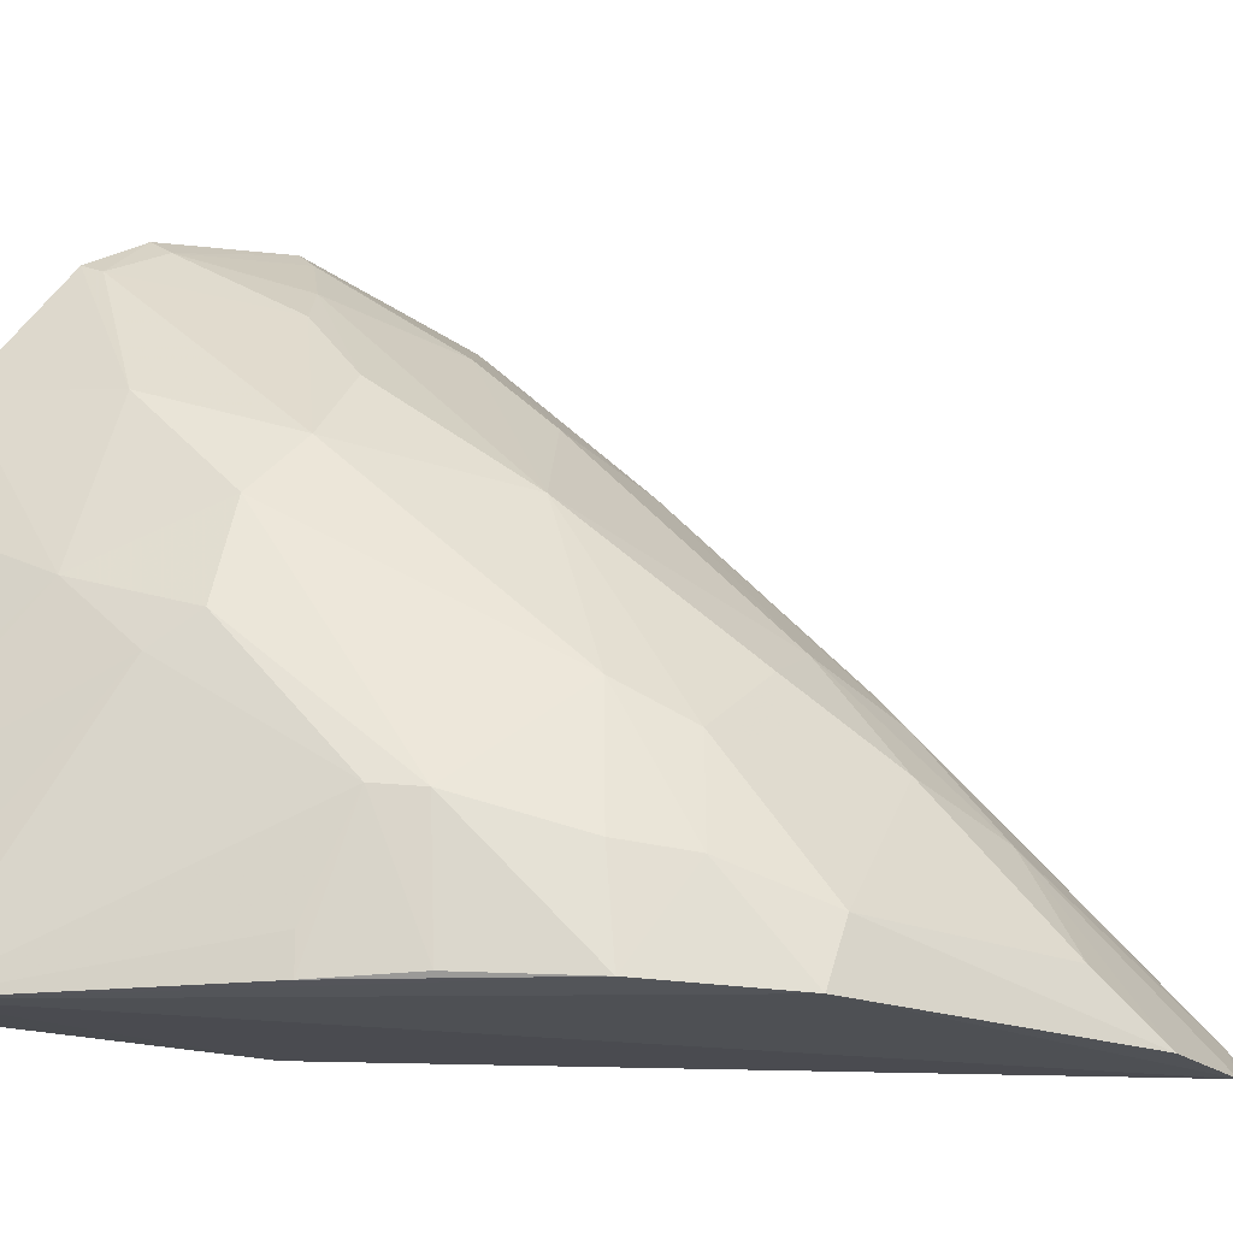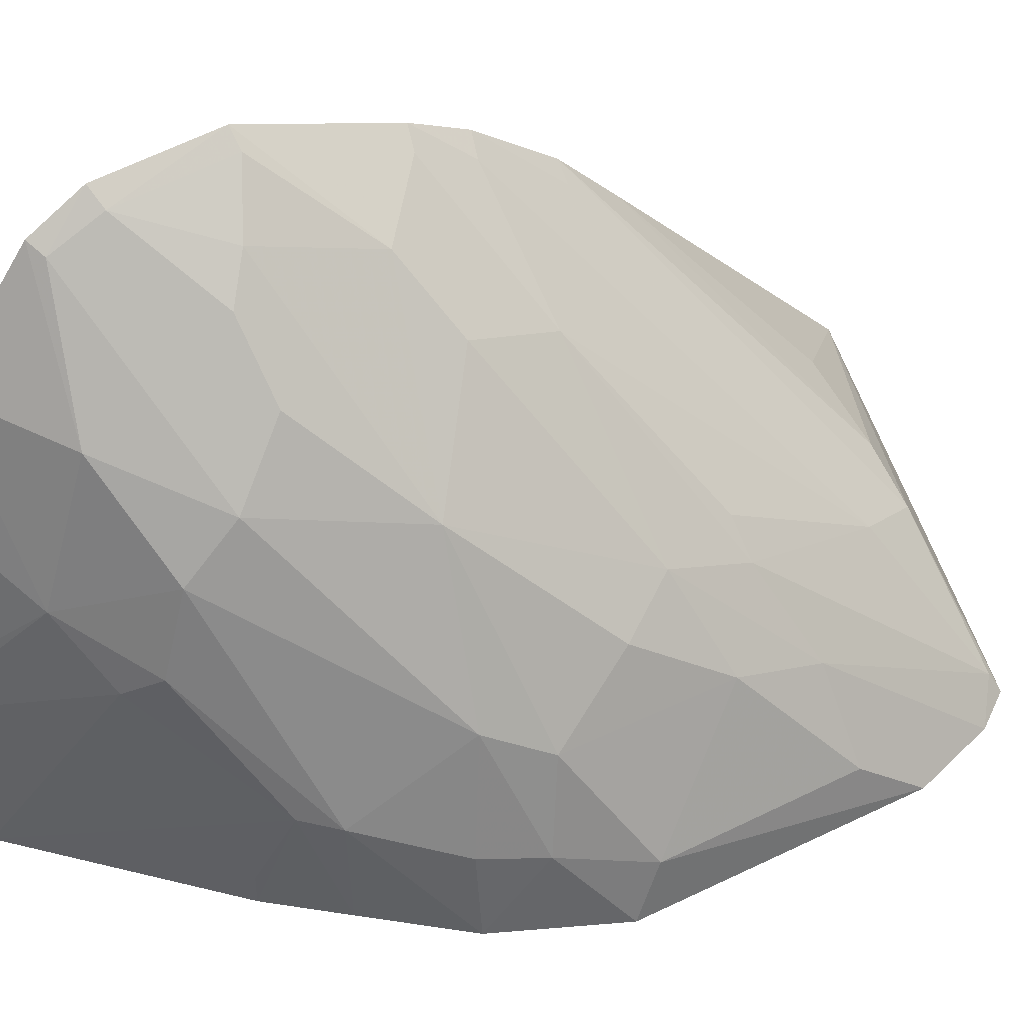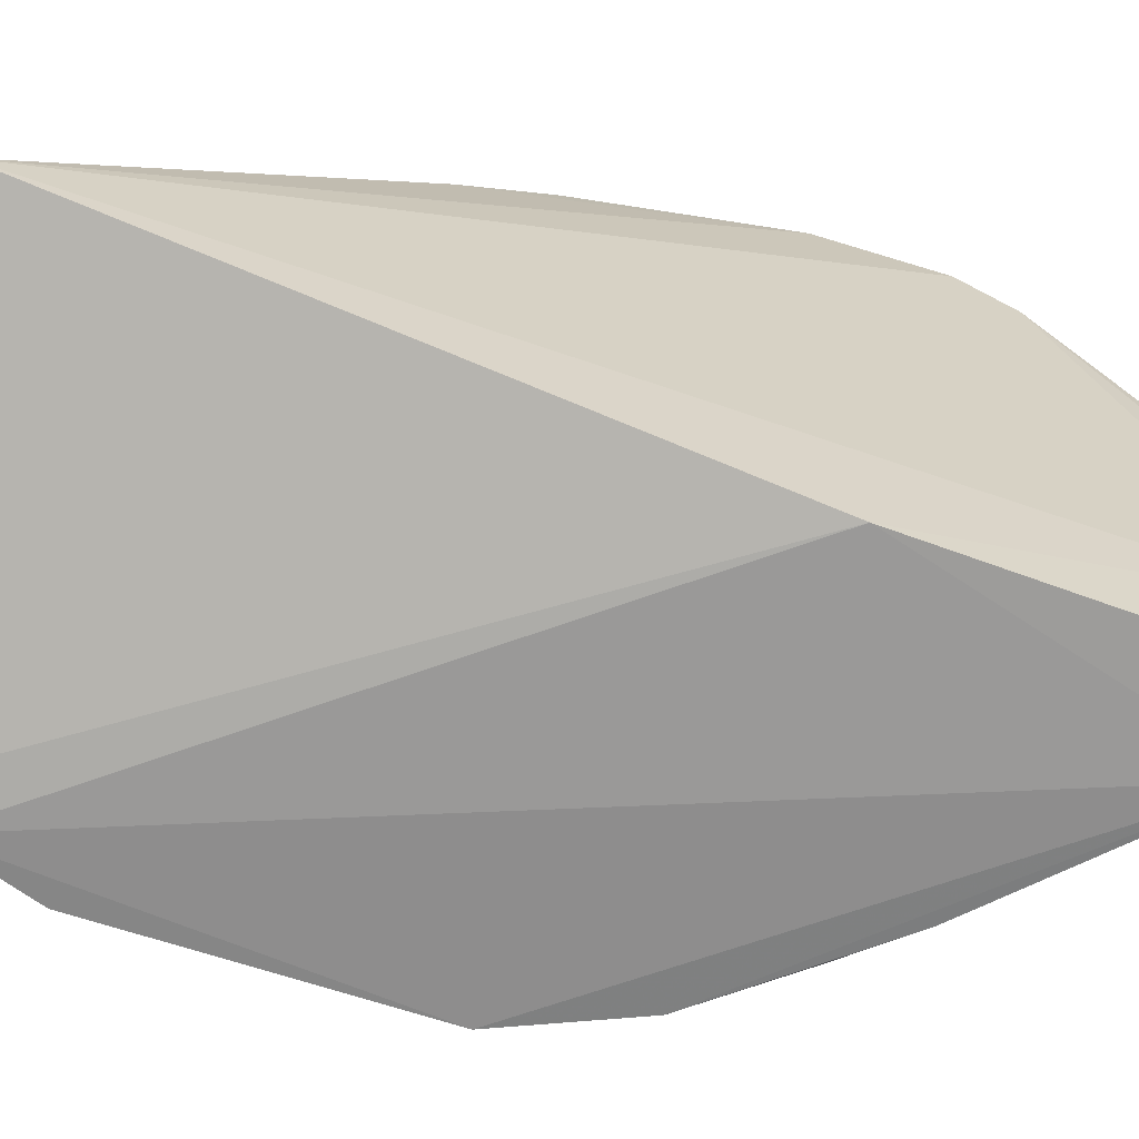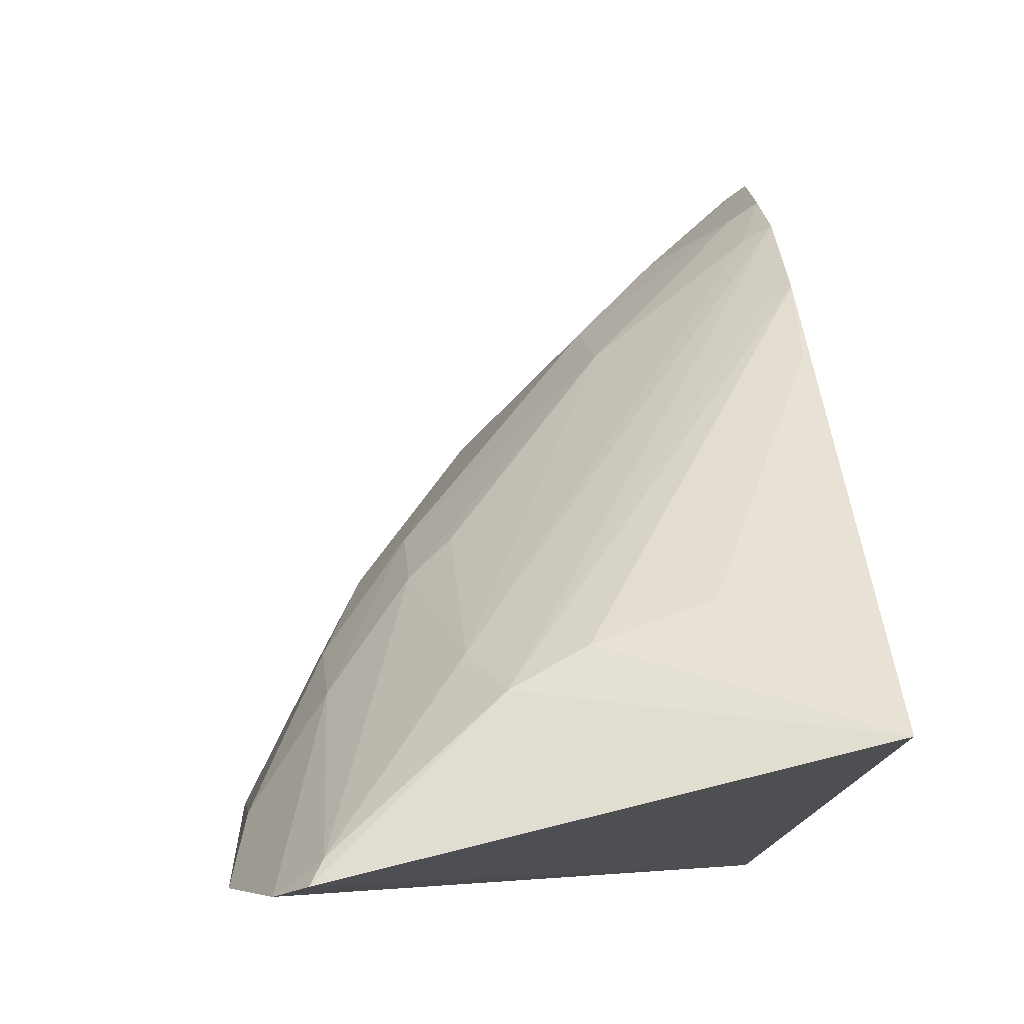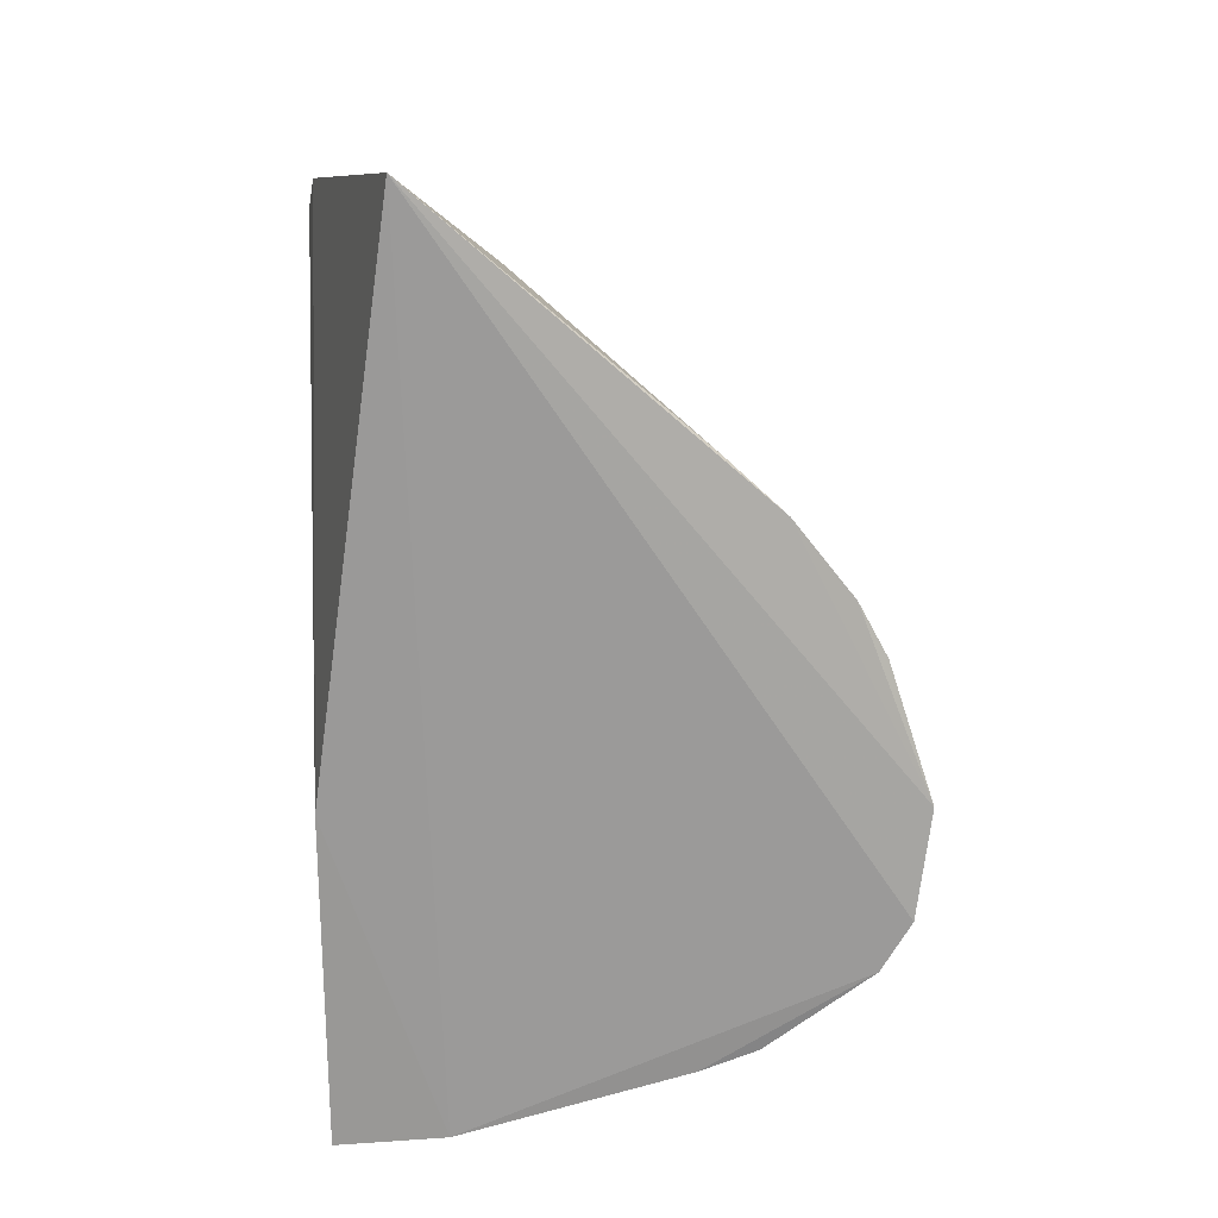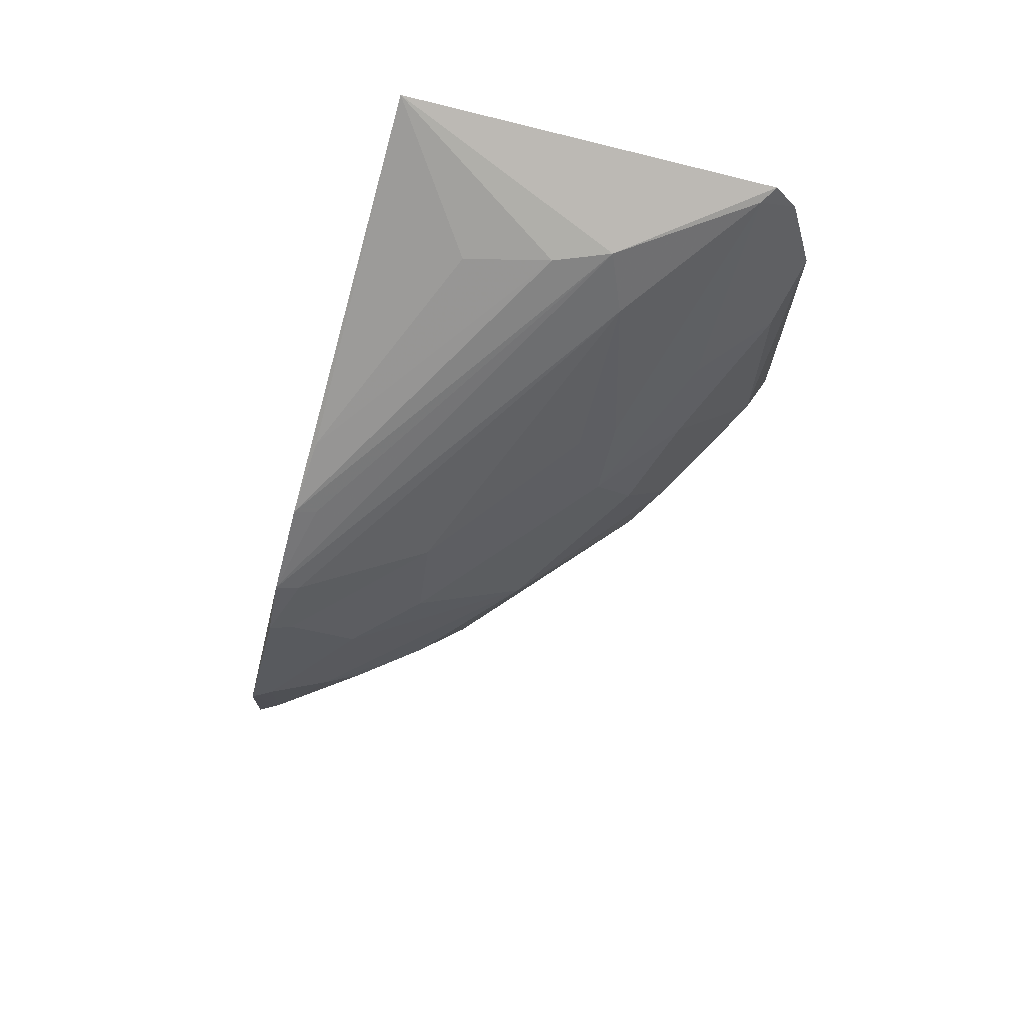
<metadata>
{"format":"obj","ext":"obj","renderer":"f3d","projection":"perspective","resolution":1024,"background":"white","views":[{"elev":-16.7,"azim":51.7,"up":"+Z"},{"elev":46.2,"azim":58.2,"up":"+Z"},{"elev":-66.6,"azim":-111.0,"up":"+Z"},{"elev":-6.3,"azim":173.5,"up":"+Z"},{"elev":21.8,"azim":-92.1,"up":"+Y"},{"elev":67.2,"azim":22.7,"up":"+Y"}]}
</metadata>
<code>
v 0.2462 -0.4515 0.06627
v 0.4637 -0.2288 0.005953
v 0.2508 -0.2801 0.2936
v 0.2561 0.01424 0.05153
v 0.2506 -0.4576 0.00883
v 0.4391 -0.02958 0.01343
v 0.245 -0.3368 0.2859
v 0.3885 -0.3413 0.06669
v 0.253 -0.2803 0.008637
v 0.4174 -0.2058 0.1178
v 0.261 -0.1407 0.2241
v 0.3753 -0.3553 0.008294
v 0.3312 -0.3843 0.1123
v 0.4441 -0.02569 0.004296
v 0.327 -0.3044 0.2209
v 0.3518 -0.03575 0.08304
v 0.3289 -0.1825 0.2032
v 0.2879 -0.4331 0.006381
v 0.4374 -0.2858 0.008263
v 0.2465 -0.4059 0.2155
v 0.4613 -0.1169 0.02866
v 0.2843 -0.294 0.2651
v 0.4167 -0.2739 0.1051
v 0.3089 -0.03747 0.09875
v 0.3791 -0.03479 0.06784
v 0.4038 -0.1372 0.1132
v 0.2599 -0.2092 0.2707
v 0.3751 -0.3551 0.02344
v 0.455 -0.04255 0.0008353
v 0.2572 -0.445 0.06445
v 0.4035 -0.3259 0.01022
v 0.2447 -0.3633 0.2706
v 0.2721 -0.4128 0.1558
v 0.3408 -0.357 0.1658
v 0.4602 -0.2158 0.03255
v 0.255 -0.3343 0.2792
v 0.3293 -0.2246 0.2191
v 0.3726 -0.2625 0.1769
v 0.4314 -0.2851 0.05056
v 0.2629 -0.1125 0.1936
v 0.2602 -0.1808 0.2554
v 0.3901 -0.06488 0.08173
v 0.4333 -0.1633 0.08737
v 0.4684 -0.08604 0.002883
v 0.434 -0.12 0.07054
v 0.2853 -0.4301 0.03593
v 0.2614 -0.4512 0.008215
v 0.4019 -0.3267 0.06498
v 0.246 -0.4172 0.1855
v 0.3025 -0.3982 0.1405
v 0.297 -0.3727 0.2089
v 0.341 -0.3315 0.1906
v 0.3448 -0.3706 0.1254
v 0.431 -0.2468 0.0901
v 0.2599 -0.2798 0.2868
v 0.2986 -0.3069 0.2494
v 0.2534 -0.3594 0.2666
v 0.27 -0.212 0.2641
v 0.4024 -0.178 0.1312
v 0.2992 -0.2397 0.2496
v 0.4447 -0.2576 0.04716
v 0.2717 -0.1424 0.2188
v 0.271 -0.1843 0.2496
v 0.3885 -0.1378 0.1278
f 7 3 4
f 7 4 1
f 9 5 1
f 9 1 4
f 11 4 3
f 14 9 4
f 18 5 9
f 18 8 13
f 19 18 2
f 19 12 18
f 24 16 4
f 25 14 4
f 25 4 16
f 25 6 14
f 25 16 11
f 28 18 12
f 28 12 8
f 28 8 18
f 29 2 18
f 29 14 6
f 29 18 9
f 29 9 14
f 31 8 12
f 31 12 19
f 32 7 1
f 36 3 7
f 38 22 15
f 40 24 4
f 40 4 11
f 40 11 16
f 40 16 24
f 41 11 3
f 41 3 27
f 42 25 41
f 42 26 6
f 42 6 25
f 43 35 21
f 44 2 29
f 44 35 2
f 44 21 35
f 45 44 29
f 45 21 44
f 45 43 21
f 45 29 6
f 45 6 26
f 46 30 18
f 46 18 13
f 46 13 30
f 47 30 1
f 47 1 5
f 47 5 18
f 47 18 30
f 48 31 19
f 48 8 31
f 48 19 39
f 48 39 23
f 48 23 34
f 49 32 1
f 49 20 32
f 49 33 20
f 49 1 33
f 50 30 13
f 50 20 33
f 50 33 1
f 50 1 30
f 51 32 20
f 51 50 34
f 51 20 50
f 52 34 23
f 52 51 34
f 52 38 15
f 52 23 38
f 53 13 8
f 53 48 34
f 53 8 48
f 53 50 13
f 53 34 50
f 54 38 23
f 54 10 38
f 54 43 10
f 54 35 43
f 55 36 22
f 55 3 36
f 56 15 22
f 56 22 36
f 56 52 15
f 57 36 7
f 57 7 32
f 57 32 51
f 57 51 52
f 57 56 36
f 57 52 56
f 58 37 17
f 58 17 27
f 58 27 3
f 59 26 17
f 59 17 37
f 59 10 43
f 59 45 26
f 59 43 45
f 59 38 10
f 59 37 38
f 60 38 37
f 60 22 38
f 60 55 22
f 60 37 58
f 60 58 3
f 60 3 55
f 61 39 19
f 61 19 2
f 61 2 35
f 61 35 54
f 61 54 23
f 61 23 39
f 62 41 25
f 62 25 11
f 62 11 41
f 63 41 27
f 63 27 17
f 63 42 41
f 63 17 42
f 64 42 17
f 64 17 26
f 64 26 42

</code>
